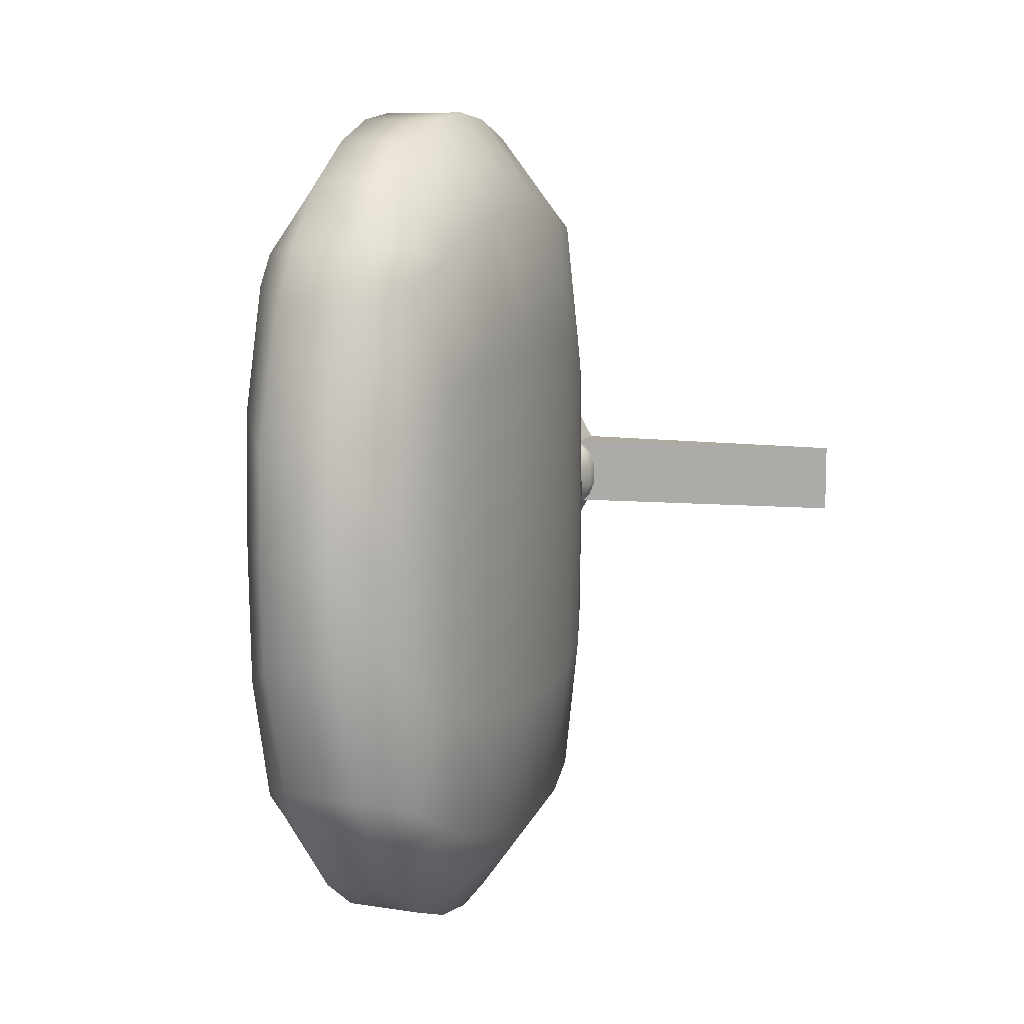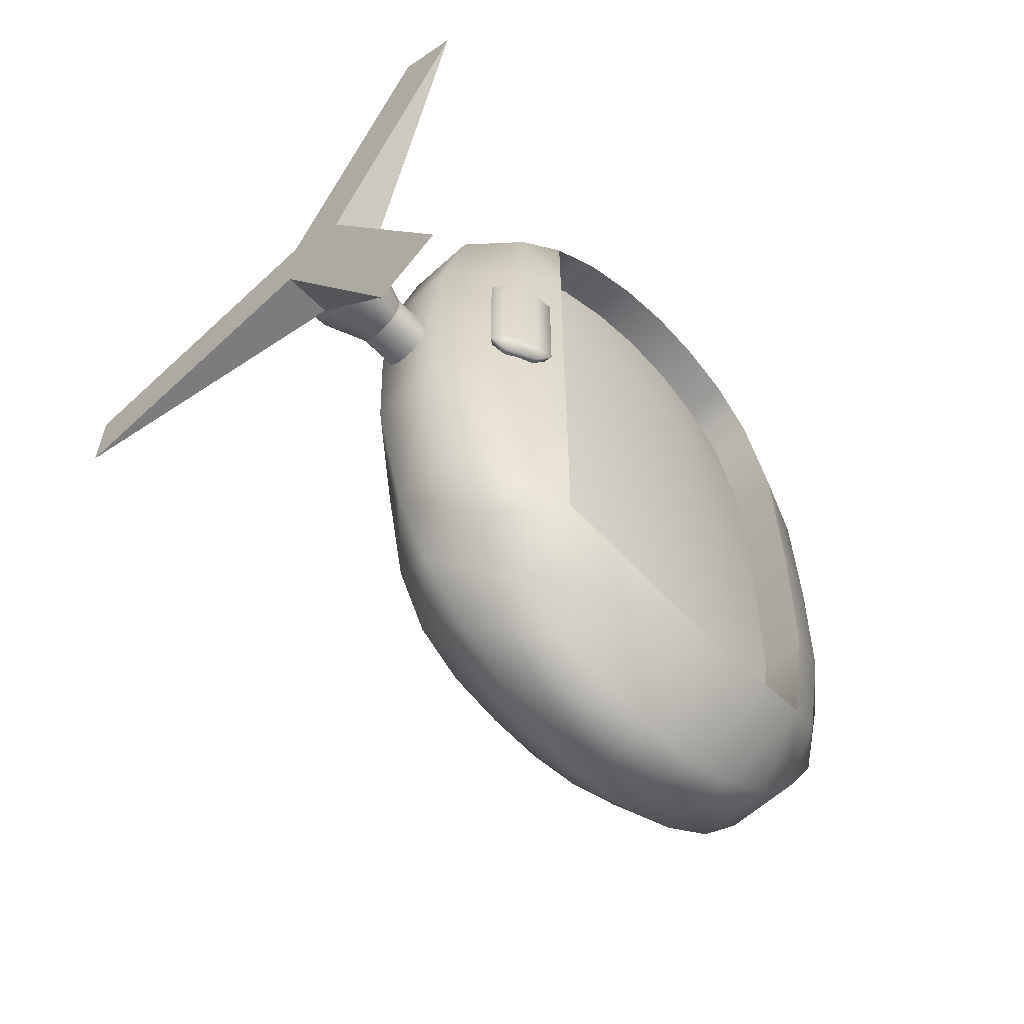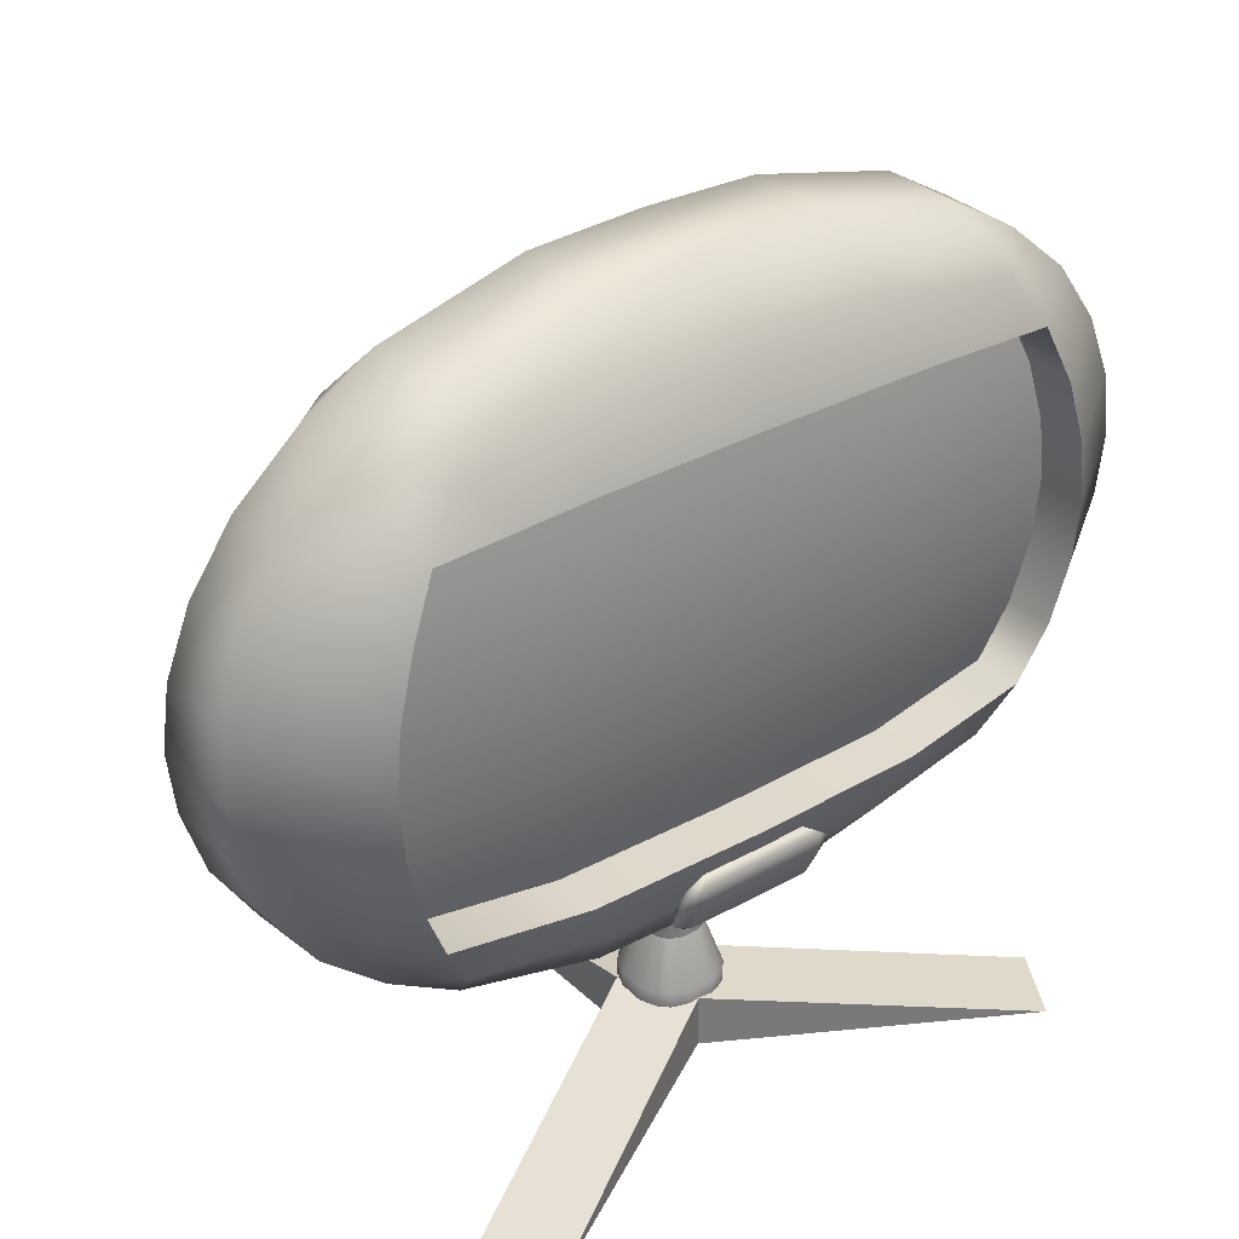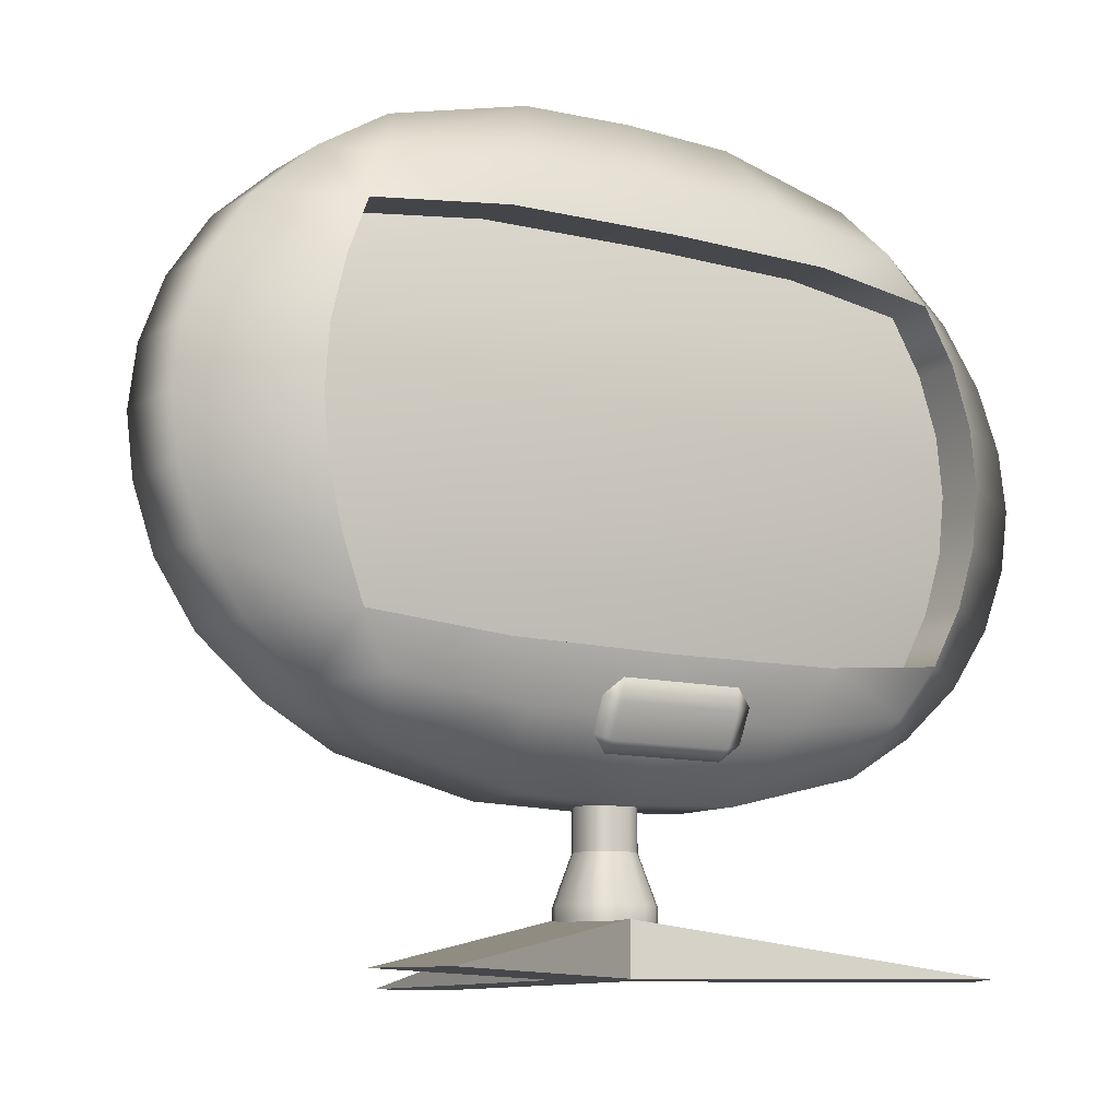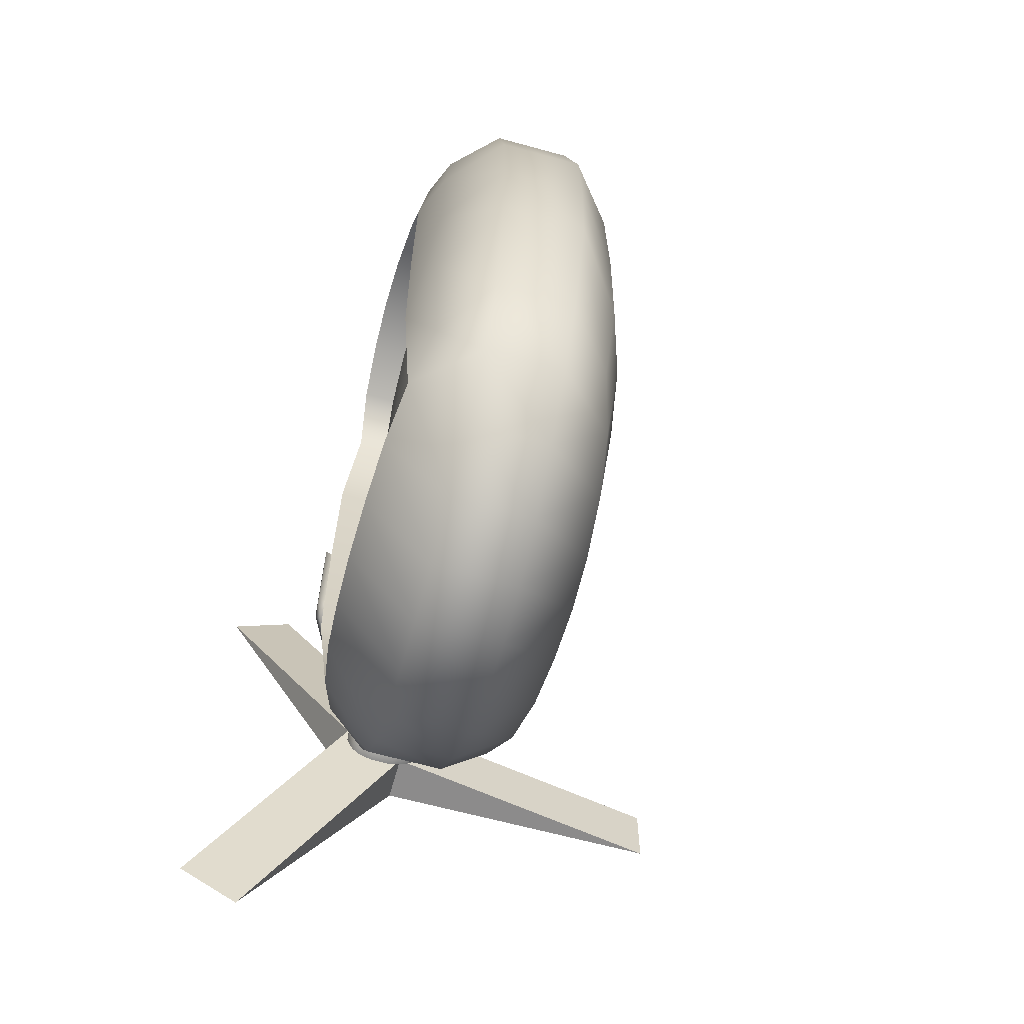
<metadata>
{"format":"obj","ext":"obj","renderer":"f3d","projection":"perspective","resolution":1024,"background":"white","views":[{"elev":9.5,"azim":-157.8,"up":"+Z"},{"elev":-58.9,"azim":43.8,"up":"+Z"},{"elev":32.6,"azim":52.0,"up":"+Y"},{"elev":-10.7,"azim":56.8,"up":"+Y"},{"elev":-64.0,"azim":164.5,"up":"+Z"}]}
</metadata>
<code>
g default
v -0.02934 0.07474 0.04659
v -0.02934 0.1095 0.09379
v -0.03392 0.1092 0.05195
v 0.03168 0.07484 0.04583
v 0.03168 0.1096 0.09298
v -0.02934 0.1759 0.04583
v -0.03392 0.1416 0.05183
v -0.02934 0.1411 0.09298
v 0.03168 0.1759 0.04583
v 0.03168 0.1411 0.09298
v -0.02934 0.1411 -0.09298
v -0.03392 0.1416 -0.05183
v -0.02934 0.1759 -0.04583
v 0.03168 0.1411 -0.09298
v 0.03168 0.1759 -0.04583
v -0.02934 0.07469 -0.04659
v -0.03392 0.1091 -0.05195
v -0.02934 0.1095 -0.09373
v 0.03168 0.07484 -0.04583
v 0.03168 0.1096 -0.09298
v -0.02613 0.07777 0.08683
v 0.02847 0.07849 0.08189
v -0.02613 0.1723 0.08189
v 0.02847 0.1723 0.08189
v -0.02613 0.1723 -0.08189
v 0.02847 0.1723 -0.08189
v -0.02613 0.07752 -0.08645
v 0.02847 0.07849 -0.08189
v 0.01278 0.1414 -0.1199
v 0.01278 0.1094 -0.1199
v 0.03201 0.1254 -0.09444
v -0.02835 0.09318 0.09185
v -0.02215 0.06475 0.07696
v -0.009616 0.05101 0.06818
v -0.009616 0.07613 0.1041
v 0.01195 0.05107 0.06794
v 0.02448 0.06526 0.07345
v 0.03068 0.09365 0.08859
v 0.01195 0.07653 0.1027
v -0.009616 0.1997 0.06794
v -0.02215 0.1855 0.07345
v -0.02835 0.1571 0.08859
v -0.009616 0.1742 0.1027
v 0.03068 0.1571 0.08859
v 0.02448 0.1855 0.07345
v 0.01195 0.1997 0.06794
v 0.01195 0.1742 0.1027
v -0.009616 0.1742 -0.1027
v -0.02835 0.1571 -0.08859
v -0.02215 0.1855 -0.07345
v -0.009616 0.1997 -0.06794
v 0.03068 0.1571 -0.08859
v 0.01195 0.1742 -0.1027
v 0.01195 0.1997 -0.06794
v 0.02448 0.1855 -0.07345
v -0.009616 0.05104 -0.06794
v -0.02215 0.06458 -0.07664
v -0.02835 0.09301 -0.09161
v -0.009616 0.07633 -0.1027
v 0.03068 0.09365 -0.08859
v 0.02448 0.06526 -0.07345
v 0.01195 0.05107 -0.06794
v 0.01195 0.07653 -0.1027
v -0.01044 0.04187 0.03019
v -0.01044 0.04187 -0.03019
v -0.02438 0.06009 0.03919
v -0.02968 0.07428 0
v -0.02438 0.06006 -0.03919
v -0.03238 0.09169 0.05042
v -0.03443 0.1091 0
v -0.03238 0.09165 -0.05042
v -0.02968 0.1254 0.09444
v -0.03443 0.1254 0.05246
v -0.01044 0.1093 0.1201
v -0.01044 0.1414 0.1199
v 0.03201 0.07428 0
v 0.02671 0.06016 0.03869
v 0.02671 0.06016 -0.03869
v 0.01278 0.04187 0.03019
v 0.01278 0.04187 -0.03019
v 0.01278 0.1094 0.1199
v 0.01278 0.1414 0.1199
v 0.03201 0.1254 0.09444
v -0.03238 0.159 0.04992
v -0.02968 0.1765 0
v -0.03238 0.159 -0.04992
v -0.03443 0.1417 0
v -0.02438 0.1906 0.03869
v -0.02438 0.1906 -0.03869
v -0.01044 0.2089 0.03019
v -0.01044 0.2089 -0.03019
v 0.01278 0.2089 0.03019
v 0.01278 0.2089 -0.03019
v 0.02671 0.1906 0.03869
v 0.03201 0.1765 0
v 0.02671 0.1906 -0.03869
v -0.02968 0.1254 -0.09444
v -0.03443 0.1254 -0.05246
v -0.01044 0.1414 -0.1199
v -0.01044 0.1094 -0.1199
v -0.01058 0.0409 0
v -0.02467 0.05949 -0
v -0.0328 0.09144 -0
v -0.01058 0.1254 0.122
v 0.027 0.05949 -0
v 0.01292 0.0409 0
v 0.01292 0.1254 0.122
v -0.0328 0.1593 -0
v -0.02467 0.1913 -0
v -0.01058 0.2099 0
v 0.01292 0.2099 0
v 0.027 0.1913 -0
v -0.01058 0.1254 -0.122
v 0.01292 0.1254 -0.122
v -0.03498 0.1254 0
v -0.009478 0.06189 0.08726
v -0.01003 0.09243 0.1146
v 0.01236 0.0927 0.1137
v 0.01181 0.06215 0.0863
v -0.01003 0.1581 0.1137
v -0.009478 0.1886 0.0863
v 0.01181 0.1886 0.0863
v 0.01236 0.1581 0.1137
v -0.01003 0.1581 -0.1137
v -0.009478 0.1886 -0.0863
v 0.01236 0.1581 -0.1137
v 0.01181 0.1886 -0.0863
v -0.01003 0.09257 -0.1137
v -0.009478 0.06202 -0.0863
v 0.01181 0.06215 -0.0863
v 0.01236 0.0927 -0.1137
v 0.02322 0.1092 0.05183
v 0.02167 0.09175 0.04992
v 0.0221 0.09144 -0
v 0.02373 0.1091 0
v 0.01864 0.07484 0.04583
v 0.01898 0.07428 0
v 0.01864 0.07484 -0.04583
v 0.02167 0.09175 -0.04992
v 0.02322 0.1092 -0.05183
v 0.01864 0.1096 0.09298
v 0.01898 0.1254 0.09444
v 0.02373 0.1254 0.05246
v 0.02322 0.1416 0.05183
v 0.01864 0.1411 0.09298
v 0.01864 0.1759 0.04583
v 0.02167 0.159 0.04992
v 0.0221 0.1593 -0
v 0.01898 0.1765 0
v 0.02373 0.1417 0
v 0.02322 0.1416 -0.05183
v 0.02167 0.159 -0.04992
v 0.01864 0.1759 -0.04583
v 0.01864 0.1411 -0.09298
v 0.01898 0.1254 -0.09444
v 0.02373 0.1254 -0.05246
v 0.01864 0.1096 -0.09298
v 0.02428 0.1254 0
v 0.01544 0.07849 0.08189
v 0.01765 0.09365 0.08859
v 0.01765 0.1571 0.08859
v 0.01544 0.1723 0.08189
v 0.01765 0.1571 -0.08859
v 0.01544 0.1723 -0.08189
v 0.01765 0.09365 -0.08859
v 0.01544 0.07849 -0.08189
v 0.02798 0.06458 0.01778
v 0.02972 0.06819 0.01377
v 0.02268 0.05352 0.01377
v 0.02441 0.05714 0.01778
v 0.03308 0.06768 0.01594
v 0.03108 0.06352 0.02056
v 0.03272 0.06206 0.01594
v 0.0286 0.05348 0.01594
v 0.02696 0.05493 0.02056
v 0.02497 0.05077 0.01594
v 0.03308 0.06768 -0.01684
v 0.03272 0.06206 -0.01684
v 0.03108 0.06352 -0.02146
v 0.02696 0.05493 -0.02146
v 0.0286 0.05348 -0.01684
v 0.02497 0.05077 -0.01684
v 0.02972 0.06819 -0.01466
v 0.02798 0.06458 -0.01867
v 0.02441 0.05714 -0.01867
v 0.02268 0.05352 -0.01466
g tv tvFuture
f 101 64 66 102
f 65 101 102 68
f 66 1 67 102
f 102 67 16 68
f 1 69 103 67
f 69 3 70 103
f 103 70 17 71
f 67 103 71 16
f 74 117 118 81
f 117 35 39 118
f 35 116 119 39
f 116 34 36 119
f 34 64 79 36
f 73 3 2 72
f 73 72 8 7
f 72 2 74 104
f 8 72 104 75
f 132 133 134 135
f 133 136 137 134
f 134 137 138 139
f 135 134 139 140
f 4 77 105 76
f 105 77 79 106
f 78 105 106 80
f 76 105 78 19
f 106 79 64 101
f 80 106 101 65
f 74 81 107 104
f 107 81 5 83
f 82 107 83 10
f 107 82 75 104
f 142 141 132 143
f 142 143 144 145
f 7 84 108 87
f 84 6 85 108
f 108 85 13 86
f 87 108 86 12
f 6 88 109 85
f 109 88 90 110
f 89 109 110 91
f 85 109 89 13
f 90 40 46 92
f 40 121 122 46
f 121 43 47 122
f 43 120 123 47
f 120 75 82 123
f 90 92 111 110
f 111 92 94 112
f 93 111 112 96
f 111 93 91 110
f 94 9 95 112
f 112 95 15 96
f 146 147 148 149
f 147 144 150 148
f 148 150 151 152
f 149 148 152 153
f 98 12 11 97
f 98 97 18 17
f 97 11 99 113
f 18 97 113 100
f 99 124 126 29
f 124 48 53 126
f 48 125 127 53
f 125 51 54 127
f 51 91 93 54
f 99 29 114 113
f 114 29 14 31
f 30 114 31 20
f 114 30 100 113
f 155 154 151 156
f 155 156 140 157
f 80 65 56 62
f 56 129 130 62
f 129 59 63 130
f 59 128 131 63
f 128 100 30 131
f 132 135 158 143
f 135 140 156 158
f 158 156 151 150
f 143 158 150 144
f 17 70 115 98
f 70 3 73 115
f 115 73 7 87
f 98 115 87 12
f 32 2 3 69
f 32 69 1 21
f 33 21 1 66
f 33 66 64 34
f 33 34 116
f 116 35 21 33
f 117 74 2 32
f 35 117 32 21
f 36 79 77 37
f 37 77 4 22
f 159 136 133 160
f 133 132 141 160
f 22 38 118 39
f 38 5 81 118
f 22 39 119 37
f 119 36 37
f 40 90 88 41
f 41 88 6 23
f 23 6 84 42
f 84 7 8 42
f 23 42 120 43
f 42 8 75 120
f 23 43 121 41
f 121 40 41
f 161 145 144 147
f 161 147 146 162
f 45 24 9 94
f 45 94 92 46
f 45 46 122
f 122 47 24 45
f 123 82 10 44
f 47 123 44 24
f 124 99 11 49
f 48 124 49 25
f 49 11 12 86
f 49 86 13 25
f 50 25 13 89
f 50 89 91 51
f 50 51 125
f 125 48 25 50
f 153 152 163 164
f 152 151 154 163
f 26 52 126 53
f 52 14 29 126
f 26 53 127 55
f 127 54 55
f 54 93 96 55
f 55 96 15 26
f 56 65 68 57
f 57 68 16 27
f 27 16 71 58
f 71 17 18 58
f 27 58 128 59
f 58 18 100 128
f 27 59 129 57
f 129 56 57
f 165 157 140 139
f 165 139 138 166
f 61 28 19 78
f 61 78 80 62
f 61 62 130
f 130 63 28 61
f 131 30 20 60
f 63 131 60 28
f 4 76 137 136
f 76 19 138 137
f 83 5 141 142
f 10 83 142 145
f 95 9 146 149
f 15 95 149 153
f 31 14 154 155
f 20 31 155 157
f 22 4 136 159
f 38 22 159 160
f 5 38 160 141
f 44 10 145 161
f 9 24 162 146
f 24 44 161 162
f 52 26 164 163
f 26 15 153 164
f 14 52 163 154
f 60 20 157 165
f 19 28 166 138
f 28 60 165 166
f 168 167 172 171
f 170 169 176 175
f 171 173 178 177
f 173 172 175 174
f 174 176 182 181
f 177 179 184 183
f 179 178 181 180
f 180 182 186 185
f 167 170 175 172
f 173 174 181 178
f 179 180 185 184
f 169 186 182 176
f 183 168 171 177
f 171 172 173
f 174 175 176
f 177 178 179
f 180 181 182
g default
v 0.05462 0 -0.074
v 0.0366 0 -0.08441
v 0.01182 0.01396 -4.3e-05
v -0.006148 0.01396 -0.01036
v 0.01182 0 -4.3e-05
v -0.006148 0 -0.01036
v 0.0365 0 0.08432
v 0.05452 0 0.07392
v -0.006197 0.01396 0.01036
v -0.006197 0 0.01036
v -0.09165 0 -0.01036
v -0.09165 0 0.01045
v -0.005049 0.05631 0.005313
v -0.002358 0.05631 0.006428
v -0.007651 0.05631 0.001135
v -0.006536 0.05631 0.003826
v 0.006101 0.05631 0.003826
v 0.007216 0.05631 0.001135
v 0.001923 0.05631 0.006428
v 0.004615 0.05631 0.005313
v -0.002358 0.05631 -0.008439
v -0.005049 0.05631 -0.007324
v -0.006536 0.05631 -0.005838
v -0.007651 0.05631 -0.003146
v 0.007216 0.05631 -0.003146
v 0.006101 0.05631 -0.005838
v 0.004615 0.05631 -0.007324
v 0.001923 0.05631 -0.008439
v 0.007216 0.03017 0.001135
v 0.007216 0.03017 -0.003146
v 0.006101 0.03017 -0.005838
v 0.004615 0.03017 -0.007324
v 0.001923 0.03017 -0.008439
v -0.002358 0.03017 -0.008439
v -0.005049 0.03017 -0.007324
v -0.006536 0.03017 -0.005838
v -0.007651 0.03017 -0.003146
v -0.007651 0.03017 0.001135
v -0.006536 0.03017 0.003826
v -0.005049 0.03017 0.005313
v -0.002358 0.03017 0.006428
v 0.001923 0.03017 0.006428
v 0.004615 0.03017 0.005313
v 0.006101 0.03017 0.003826
v 0.0116 0.01735 0.002397
v 0.0116 0.01332 0.002397
v 0.0116 0.01332 -0.004409
v 0.0116 0.01735 -0.004409
v 0.009828 0.01735 -0.008687
v 0.009828 0.01332 -0.008687
v 0.007464 0.01332 -0.01105
v 0.007464 0.01735 -0.01105
v 0.003186 0.01735 -0.01282
v 0.003186 0.01332 -0.01282
v -0.00362 0.01332 -0.01282
v -0.00362 0.01735 -0.01282
v -0.007899 0.01735 -0.01105
v -0.007899 0.01332 -0.01105
v -0.01026 0.01332 -0.008687
v -0.01026 0.01735 -0.008687
v -0.01204 0.01735 -0.004409
v -0.01204 0.01332 -0.004409
v -0.01204 0.01735 0.002397
v -0.01204 0.01332 0.002397
v -0.01026 0.01332 0.006676
v -0.01026 0.01735 0.006676
v -0.007899 0.01735 0.00904
v -0.007899 0.01332 0.00904
v -0.00362 0.01332 0.01081
v -0.00362 0.01735 0.01081
v 0.003186 0.01735 0.01081
v 0.003186 0.01332 0.01081
v 0.007464 0.01332 0.00904
v 0.007464 0.01735 0.00904
v 0.009828 0.01735 0.006676
v 0.009828 0.01332 0.006676
g tvFuture tvHolder
f 191 192 188 187
f 188 192 190
f 191 187 189
f 188 190 189 187
f 196 191 194 193
f 194 191 189
f 196 193 195
f 194 189 195 193
f 192 196 198 197
f 198 196 195
f 192 197 190
f 198 195 190 197
f 192 191 196
f 202 225 226 199
f 206 229 230 203
f 222 209 208 221
f 218 213 212 217
f 200 227 228 205
f 220 207 214 219
f 204 215 216 211
f 210 223 224 201
f 226 227 200 199
f 224 225 202 201
f 230 215 204 203
f 228 229 206 205
f 208 207 220 221
f 210 209 222 223
f 212 211 216 217
f 214 213 218 219
f 231 232 233 234
f 235 234 233 236
f 237 238 235 236
f 239 238 237 240
f 241 242 239 240
f 243 242 241 244
f 245 246 243 244
f 247 246 245 248
f 249 247 248 250
f 250 251 252 249
f 253 252 251 254
f 254 255 256 253
f 257 256 255 258
f 258 259 260 257
f 261 260 259 262
f 262 232 231 261
f 216 215 231 234
f 217 216 234 235
f 218 217 235 238
f 219 218 238 239
f 220 219 239 242
f 221 220 242 243
f 222 221 243 246
f 223 222 246 247
f 224 223 247 249
f 225 224 249 252
f 226 225 252 253
f 227 226 253 256
f 228 227 256 257
f 229 228 257 260
f 230 229 260 261
f 215 230 261 231

</code>
